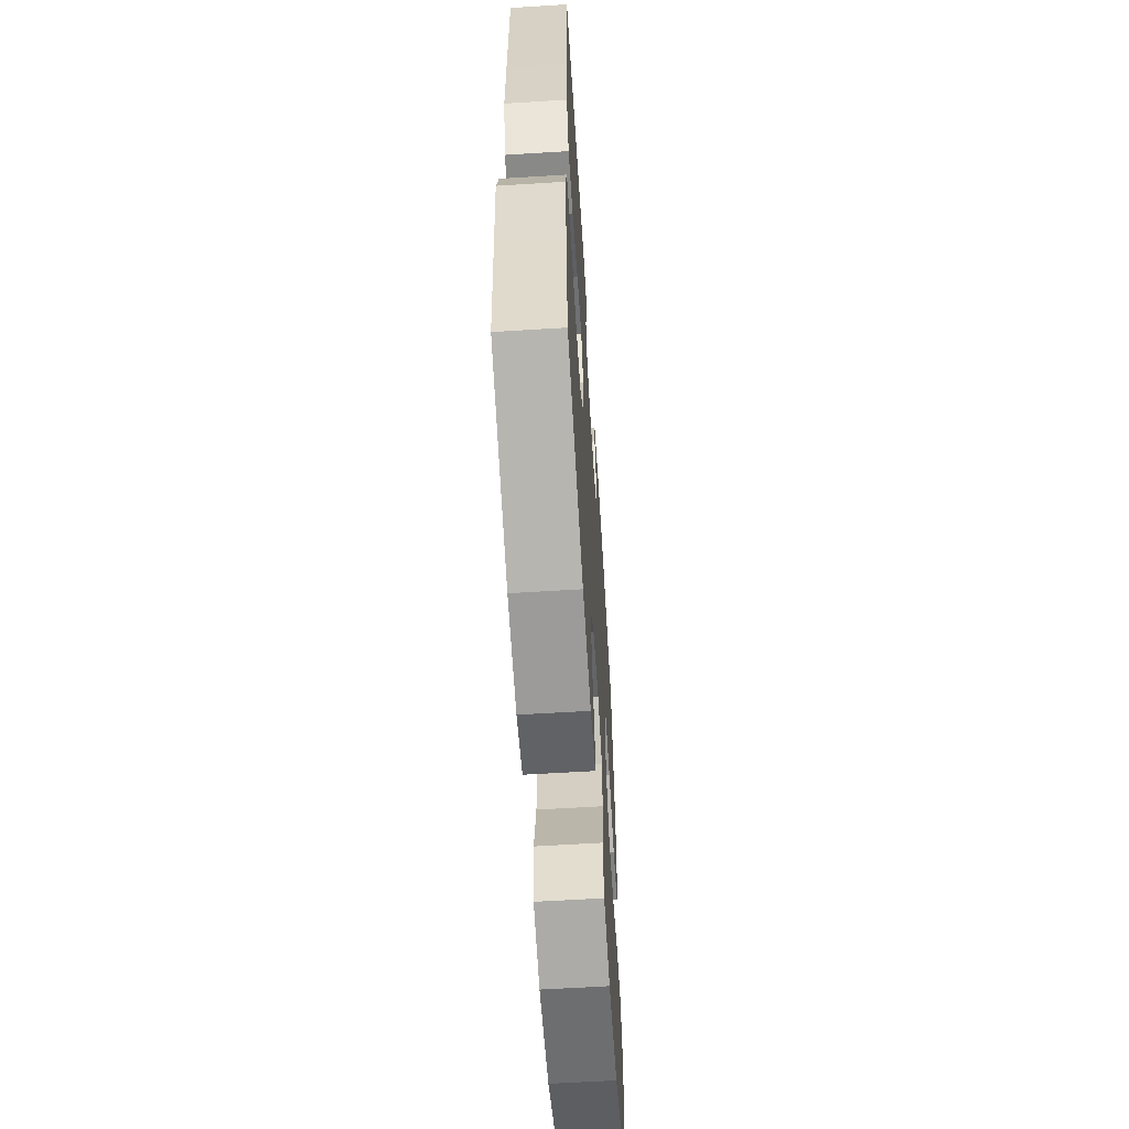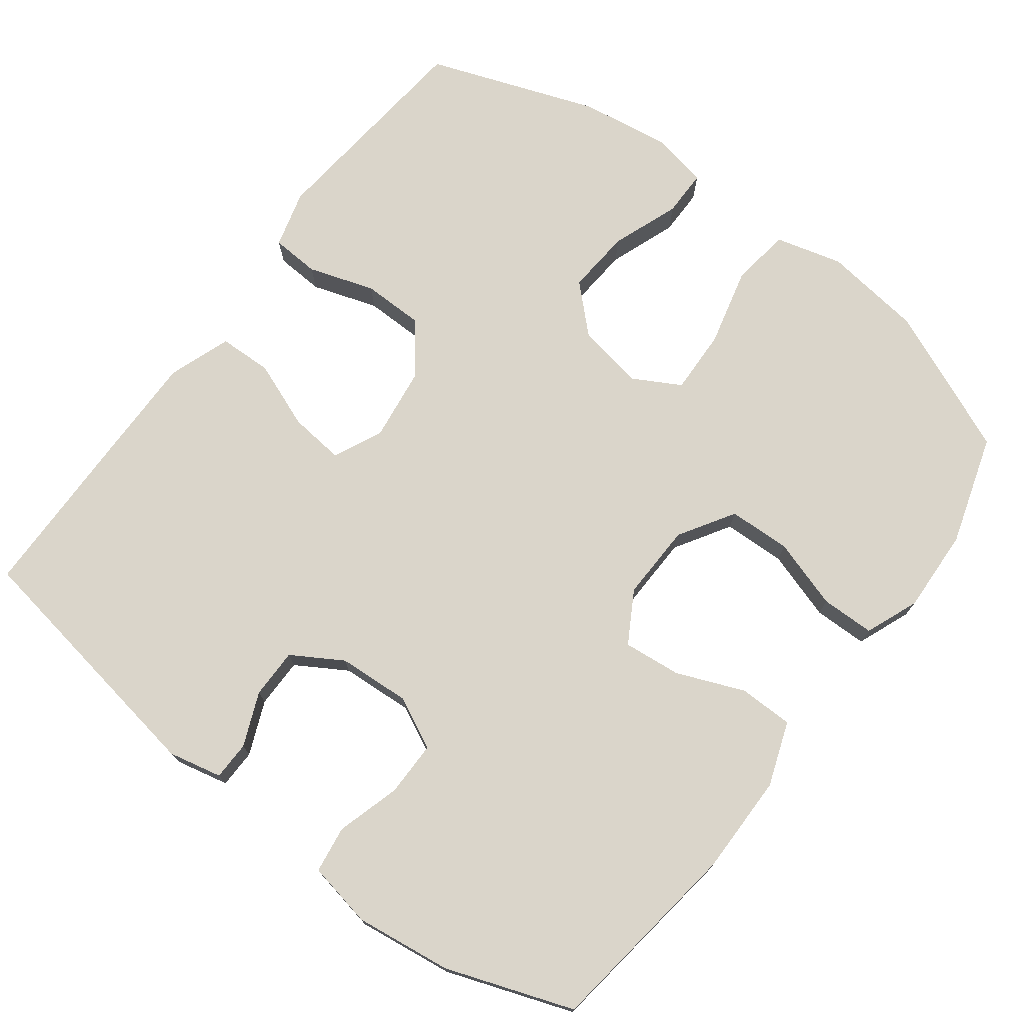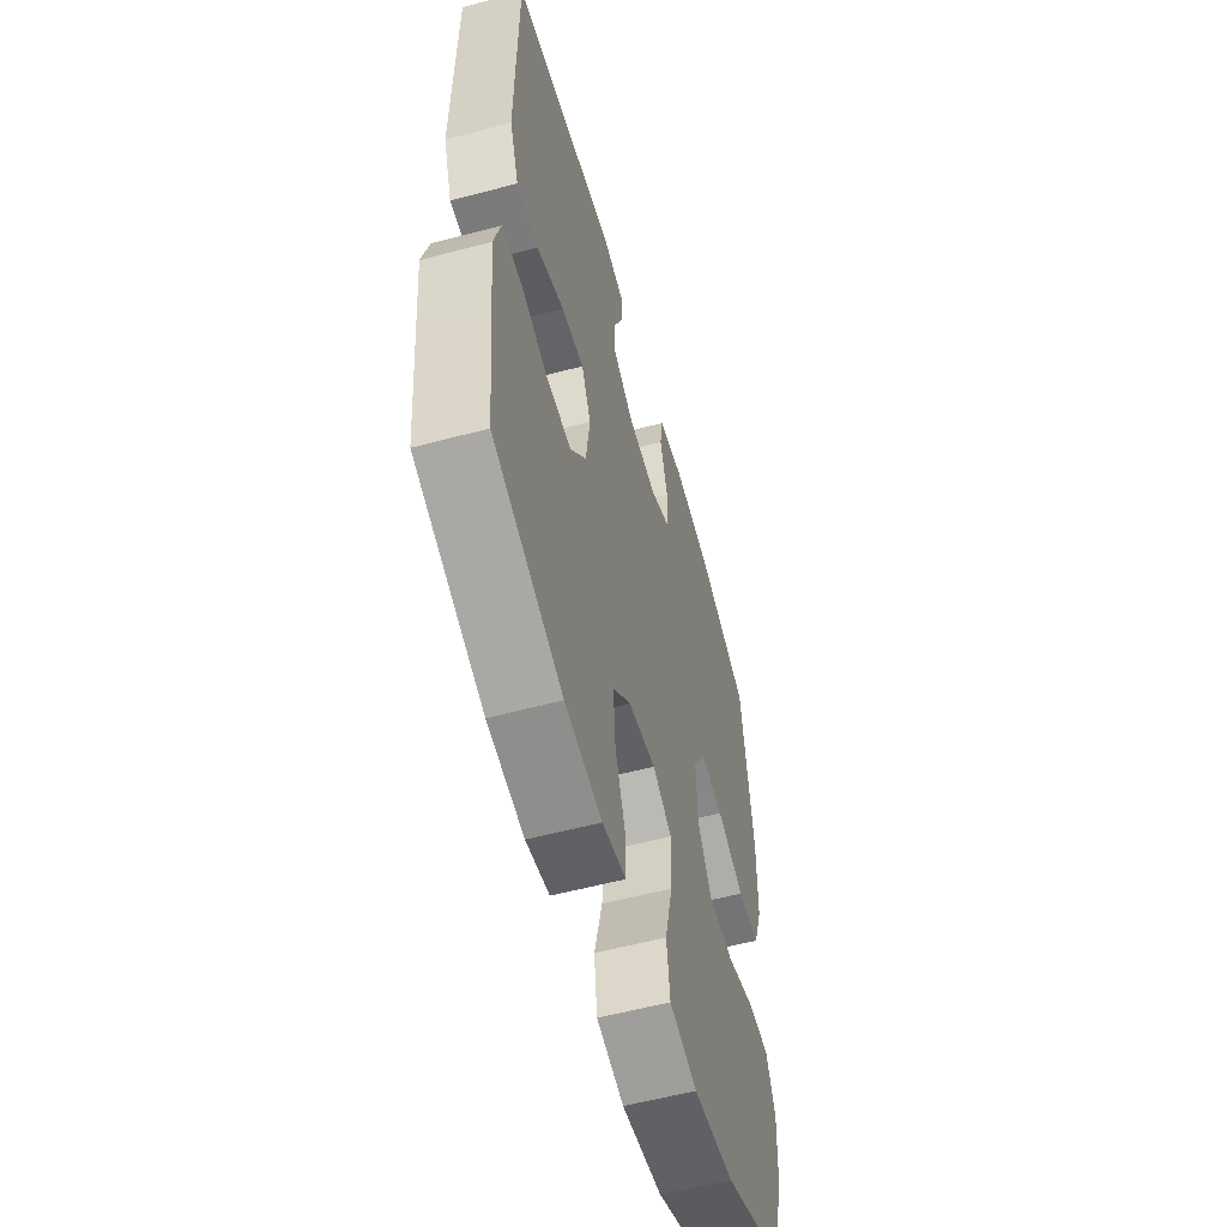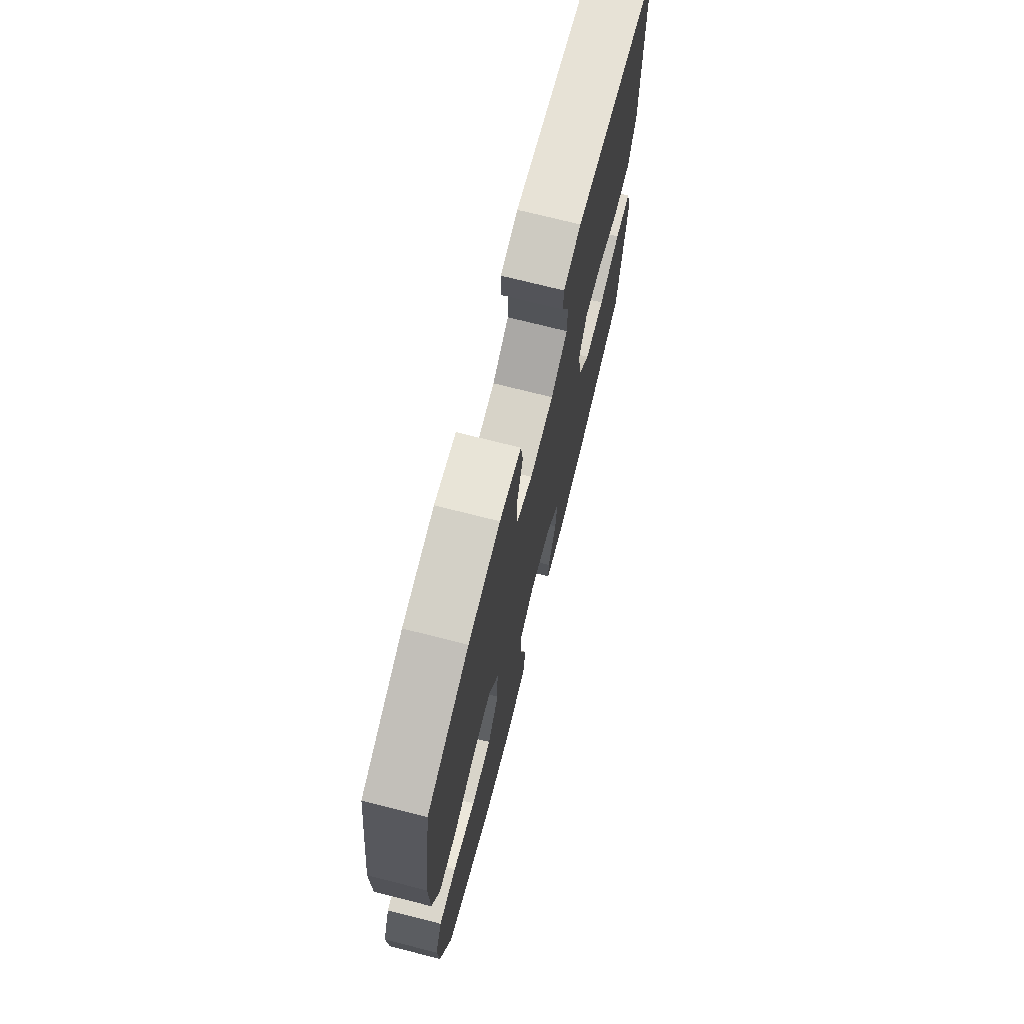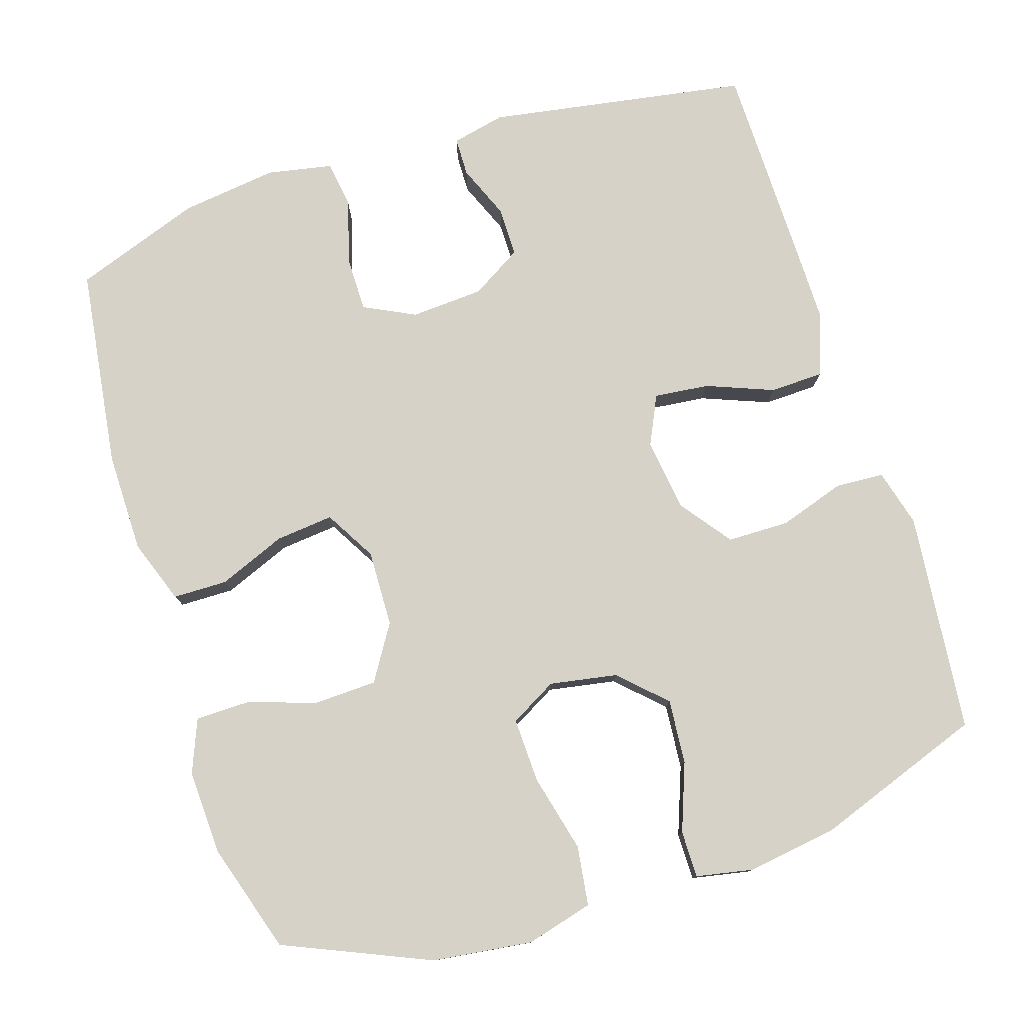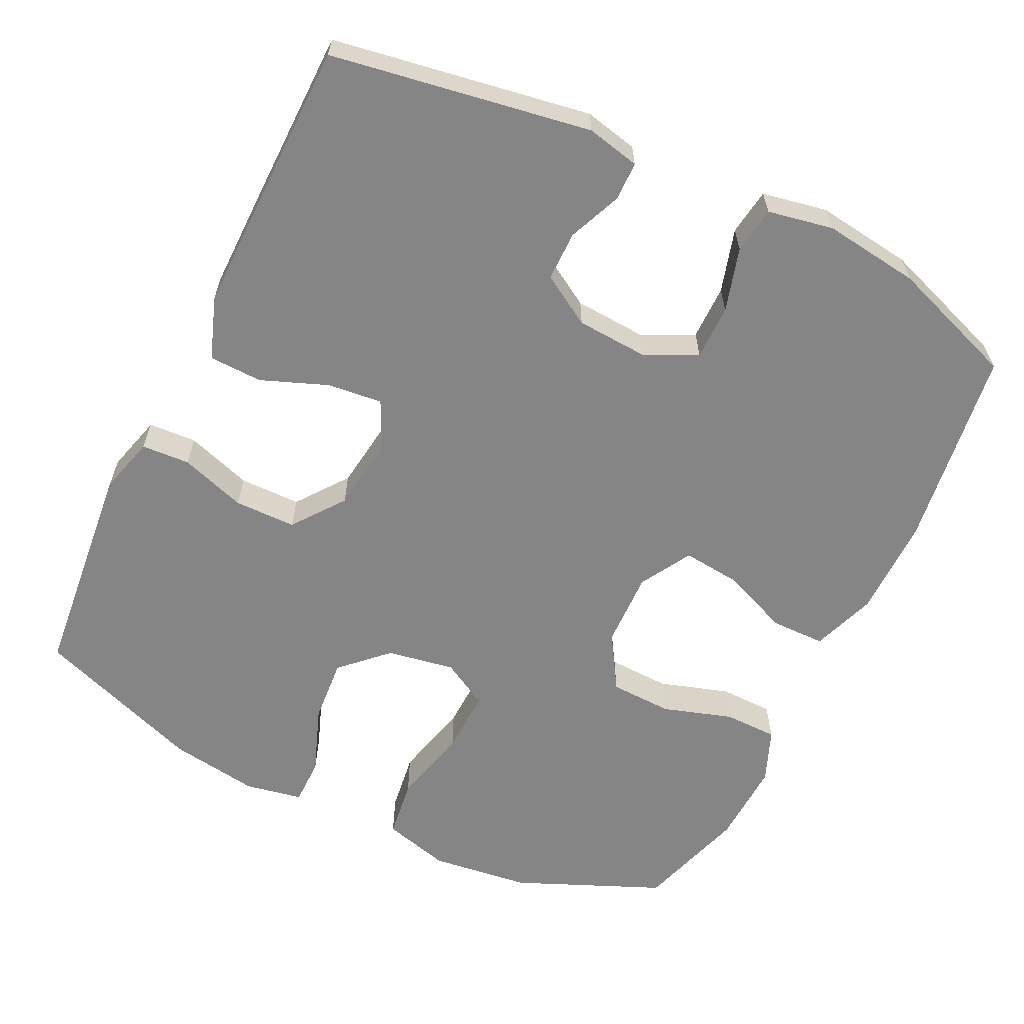
<metadata>
{"format":"obj","ext":"obj","renderer":"f3d","projection":"perspective","resolution":1024,"background":"white","views":[{"elev":-61.4,"azim":-86.4,"up":"+Z"},{"elev":74.2,"azim":37.0,"up":"+Y"},{"elev":-57.0,"azim":-74.5,"up":"+Z"},{"elev":72.9,"azim":104.2,"up":"+Z"},{"elev":78.3,"azim":162.4,"up":"+Y"},{"elev":-61.8,"azim":-25.9,"up":"+Y"}]}
</metadata>
<code>
v 0.5 0.07 0.5
v 0.537 0.07 0.23
v 0.536 0.07 0.095
v 0.505 0.07 0.009
v 0.432 0.07 0.008
v 0.341 0.07 0.045
v 0.263 0.07 0.053
v 0.223 0.07 -0.016
v 0.226 0.07 -0.119
v 0.272 0.07 -0.193
v 0.356 0.07 -0.196
v 0.45 0.07 -0.166
v 0.522 0.07 -0.167
v 0.551 0.07 -0.239
v 0.546 0.07 -0.352
v 0.5 0.07 -0.5
v 0.304 0.07 -0.584
v 0.17 0.07 -0.601
v 0.08 0.07 -0.577
v 0.069 0.07 -0.497
v 0.095 0.07 -0.392
v 0.098 0.07 -0.305
v 0.035 0.07 -0.27
v -0.056 0.07 -0.286
v -0.116 0.07 -0.344
v -0.109 0.07 -0.431
v -0.075 0.07 -0.522
v -0.075 0.07 -0.585
v -0.152 0.07 -0.6
v -0.273 0.07 -0.582
v -0.5 0.07 -0.5
v -0.518 0.07 -0.323
v -0.53 0.07 -0.204
v -0.509 0.07 -0.127
v -0.444 0.07 -0.123
v -0.355 0.07 -0.152
v -0.272 0.07 -0.151
v -0.22 0.07 -0.082
v -0.207 0.07 0.016
v -0.238 0.07 0.082
v -0.312 0.07 0.074
v -0.402 0.07 0.039
v -0.474 0.07 0.041
v -0.504 0.07 0.125
v -0.503 0.07 0.257
v -0.5 0.07 0.5
v -0.151 0.07 0.558
v -0.079 0.07 0.542
v -0.078 0.07 0.49
v -0.108 0.07 0.418
v -0.108 0.07 0.351
v -0.04 0.07 0.31
v 0.058 0.07 0.304
v 0.127 0.07 0.338
v 0.127 0.07 0.412
v 0.102 0.07 0.498
v 0.111 0.07 0.561
v 0.199 0.07 0.578
v 0.329 0.07 0.561
v 0.5 0 0.5
v 0.537 0 0.23
v 0.536 0 0.095
v 0.505 0 0.009
v 0.432 0 0.008
v 0.341 0 0.045
v 0.263 0 0.053
v 0.223 0 -0.016
v 0.226 0 -0.119
v 0.272 0 -0.193
v 0.356 0 -0.196
v 0.45 0 -0.166
v 0.522 0 -0.167
v 0.551 0 -0.239
v 0.546 0 -0.352
v 0.5 0 -0.5
v 0.304 0 -0.584
v 0.17 0 -0.601
v 0.08 0 -0.577
v 0.069 0 -0.497
v 0.095 0 -0.392
v 0.098 0 -0.305
v 0.035 0 -0.27
v -0.056 0 -0.286
v -0.116 0 -0.344
v -0.109 0 -0.431
v -0.075 0 -0.522
v -0.075 0 -0.585
v -0.152 0 -0.6
v -0.273 0 -0.582
v -0.5 0 -0.5
v -0.518 0 -0.323
v -0.53 0 -0.204
v -0.509 0 -0.127
v -0.444 0 -0.123
v -0.355 0 -0.152
v -0.272 0 -0.151
v -0.22 0 -0.082
v -0.207 0 0.016
v -0.238 0 0.082
v -0.312 0 0.074
v -0.402 0 0.039
v -0.474 0 0.041
v -0.504 0 0.125
v -0.503 0 0.257
v -0.5 0 0.5
v -0.151 0 0.558
v -0.079 0 0.542
v -0.078 0 0.49
v -0.108 0 0.418
v -0.108 0 0.351
v -0.04 0 0.31
v 0.058 0 0.304
v 0.127 0 0.338
v 0.127 0 0.412
v 0.102 0 0.498
v 0.111 0 0.561
v 0.199 0 0.578
v 0.329 0 0.561
f 4 5 6
f 3 4 6
f 2 3 6
f 1 2 6
f 59 1 6
f 58 59 6
f 57 58 6
f 56 57 6
f 55 56 6
f 54 55 6 7
f 53 54 7 8
f 52 53 8 9
f 51 52 9
f 48 49 50
f 47 48 50
f 46 47 50
f 45 46 50
f 44 45 50
f 43 44 50
f 42 43 50
f 41 42 50
f 40 41 50 51
f 51 9 10
f 40 51 10
f 39 40 10
f 34 35 36
f 33 34 36
f 32 33 36
f 31 32 36
f 30 31 36
f 29 30 36
f 28 29 36
f 27 28 36
f 26 27 36
f 25 26 36 37
f 24 25 37 38
f 19 20 21
f 18 19 21
f 17 18 21
f 16 17 21
f 15 16 21
f 14 15 21
f 13 14 21
f 12 13 21
f 11 12 21
f 10 11 21 22
f 38 39 10
f 24 38 10
f 23 24 10
f 10 22 23
f 65 64 63
f 65 63 62
f 65 62 61
f 65 61 60
f 65 60 118
f 65 118 117
f 65 117 116
f 65 116 115
f 65 115 114
f 66 65 114 113
f 67 66 113 112
f 68 67 112 111
f 68 111 110
f 109 108 107
f 109 107 106
f 109 106 105
f 109 105 104
f 109 104 103
f 109 103 102
f 109 102 101
f 109 101 100
f 110 109 100 99
f 69 68 110
f 69 110 99
f 69 99 98
f 95 94 93
f 95 93 92
f 95 92 91
f 95 91 90
f 95 90 89
f 95 89 88
f 95 88 87
f 95 87 86
f 95 86 85
f 96 95 85 84
f 97 96 84 83
f 80 79 78
f 80 78 77
f 80 77 76
f 80 76 75
f 80 75 74
f 80 74 73
f 80 73 72
f 80 72 71
f 80 71 70
f 81 80 70 69
f 69 98 97
f 69 97 83
f 69 83 82
f 82 81 69
f 1 60 61 2
f 2 61 62 3
f 3 62 63 4
f 4 63 64 5
f 5 64 65 6
f 6 65 66 7
f 7 66 67 8
f 8 67 68 9
f 9 68 69 10
f 10 69 70 11
f 11 70 71 12
f 12 71 72 13
f 13 72 73 14
f 14 73 74 15
f 15 74 75 16
f 16 75 76 17
f 17 76 77 18
f 18 77 78 19
f 19 78 79 20
f 20 79 80 21
f 21 80 81 22
f 22 81 82 23
f 23 82 83 24
f 24 83 84 25
f 25 84 85 26
f 26 85 86 27
f 27 86 87 28
f 28 87 88 29
f 29 88 89 30
f 30 89 90 31
f 31 90 91 32
f 32 91 92 33
f 33 92 93 34
f 34 93 94 35
f 35 94 95 36
f 36 95 96 37
f 37 96 97 38
f 38 97 98 39
f 39 98 99 40
f 40 99 100 41
f 41 100 101 42
f 42 101 102 43
f 43 102 103 44
f 44 103 104 45
f 45 104 105 46
f 46 105 106 47
f 47 106 107 48
f 48 107 108 49
f 49 108 109 50
f 50 109 110 51
f 51 110 111 52
f 52 111 112 53
f 53 112 113 54
f 54 113 114 55
f 55 114 115 56
f 56 115 116 57
f 57 116 117 58
f 58 117 118 59
f 59 118 60 1

</code>
